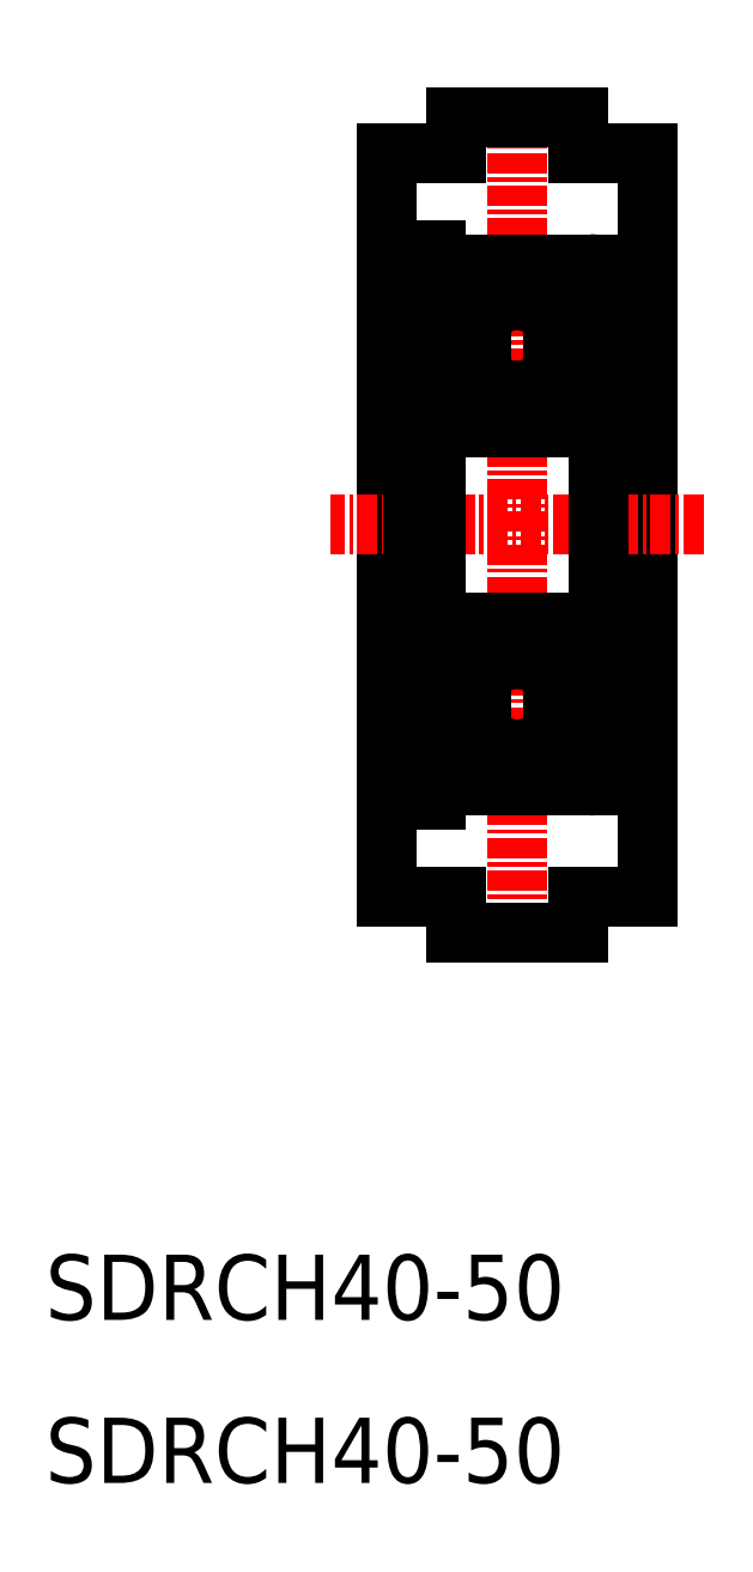
<metadata>
{"format":"dxf","ext":"dxf","renderer":"ezdxf+matplotlib","layout":"modelspace","background":"white","min_lineweight":24,"dpi":150}
</metadata>
<code>
0
SECTION
2
ENTITIES
0
LINE
8
0
10
20.94
20
81.55
30
28.58
11
25.19
21
81.55
31
28.58
0
LINE
8
0
10
32.69
20
81.55
30
28.58
11
36.94
21
81.55
31
28.58
0
LINE
8
0
10
36.94
20
81.55
30
28.58
11
36.94
21
35.95
31
28.58
0
LINE
8
0
10
20.94
20
35.95
30
28.58
11
20.94
21
81.55
31
28.58
0
LINE
8
CENTER
10
28.94
20
85.57
30
0
11
28.94
21
31.94
31
0
0
LINE
8
CENTER
10
40.38
20
58.75
30
28.58
11
17.5
21
58.75
31
28.58
0
LINE
8
0
10
23.94
20
75.6
30
0
11
23.94
21
41.9
31
0
0
LINE
8
0
10
22.59
20
75.6
30
0
11
22.59
21
41.9
31
0
0
LINE
8
0
10
22.59
20
42.75
30
0
11
20.94
21
42.75
31
0
0
LINE
8
0
10
23.94
20
43.7
30
0
11
22.59
21
43.7
31
0
0
LINE
8
0
10
23.94
20
41.9
30
0
11
22.59
21
41.9
31
0
0
LINE
8
0
10
22.59
20
74.75
30
0
11
20.94
21
74.75
31
0
0
LINE
8
0
10
23.94
20
73.8
30
0
11
22.59
21
73.8
31
0
0
LINE
8
0
10
23.94
20
75.6
30
0
11
22.59
21
75.6
31
0
0
LINE
8
0
10
33.94
20
45.75
30
28.58
11
36.94
21
45.75
31
28.58
0
LINE
8
0
10
33.94
20
71.75
30
0
11
36.94
21
71.75
31
0
0
LINE
8
0
10
25.12
20
46.12
30
0
11
24.37
21
46.87
31
0
0
LINE
8
0
10
25.32
20
46.2
30
0
11
24.57
21
46.95
31
0
0
LINE
8
0
10
24.8
20
45.61
30
0
11
24.65
21
45.48
31
0
0
LINE
8
0
10
24.67
20
45.76
30
0
11
24.8
21
45.61
31
0
0
LINE
8
0
10
24.5
20
45.35
30
0
11
24.75
21
45.06
31
0
0
LINE
8
0
10
24.65
20
45.48
30
0
11
24.9
21
45.19
31
0
0
LINE
8
0
10
25.02
20
49.65
30
0
11
24.57
21
49.65
31
0
0
LINE
8
0
10
24.57
20
49.85
30
0
11
25.02
21
49.85
31
0
0
LINE
8
0
10
24.44
20
50.05
30
0
11
24.71
21
50.38
31
0
0
ARC
8
0
10
24.87
20
50.25
30
0
40
0.2
50
90
51
140
0
LINE
8
0
10
25.32
20
71.3
30
0
11
24.57
21
70.55
31
0
0
LINE
8
0
10
25.12
20
71.39
30
0
11
24.37
21
70.64
31
0
0
LINE
8
0
10
24.65
20
72.03
30
0
11
24.9
21
72.32
31
0
0
LINE
8
0
10
24.5
20
72.15
30
0
11
24.75
21
72.45
31
0
0
LINE
8
0
10
24.67
20
71.74
30
0
11
24.8
21
71.9
31
0
0
LINE
8
0
10
24.8
20
71.9
30
0
11
24.65
21
72.03
31
0
0
LINE
8
0
10
25.02
20
67.85
30
0
11
24.57
21
67.85
31
0
0
ARC
8
0
10
24.87
20
67.25
30
0
40
0.2
50
220
51
270
0
LINE
8
0
10
24.57
20
67.65
30
0
11
25.02
21
67.65
31
0
0
LINE
8
0
10
24.44
20
67.45
30
0
11
24.71
21
67.13
31
0
0
LINE
8
0
10
33.94
20
74.15
30
0
11
33.94
21
43.35
31
0
0
CIRCLE
8
0
10
28.94
20
47.75
30
0
40
2.778
0
CIRCLE
8
0
10
28.94
20
47.75
30
0
40
2.778
0
LINE
8
0
10
32.55
20
46.2
30
0
11
33.3
21
46.95
31
0
0
LINE
8
0
10
32.75
20
46.12
30
0
11
33.5
21
46.87
31
0
0
LINE
8
0
10
33.34
20
42.75
30
0
11
24.54
21
42.75
31
0
0
LINE
8
0
10
33.84
20
45.35
30
0
11
33.38
21
45.35
31
0
0
ARC
8
0
10
33.22
20
45.48
30
0
40
0.2
50
320
51
50.09
0
ARC
8
0
10
33.84
20
45.25
30
0
40
0.1
50
0
51
90
0
LINE
8
0
10
30.94
20
42.75
30
0
11
30.94
21
42.75
31
0
0
LINE
8
0
10
32.43
20
46.05
30
0
11
31.13
21
46.05
31
0
0
ARC
8
0
10
32.43
20
45.95
30
0
40
0.1
50
4.997
51
90
0
LINE
8
0
10
32.6
20
45.22
30
0
11
32.53
21
45.96
31
0
0
ARC
8
0
10
32.9
20
45.25
30
0
40
0.1
50
182.8
51
320
0
LINE
8
0
10
32.8
20
45.24
30
0
11
32.75
21
46.12
31
0
0
LINE
8
0
10
33.22
20
45.48
30
0
11
32.97
21
45.19
31
0
0
ARC
8
0
10
32.9
20
45.25
30
0
40
0.3
50
185
51
320
0
LINE
8
0
10
33.38
20
45.35
30
0
11
33.13
21
45.06
31
0
0
LINE
8
0
10
33.2
20
45.76
30
0
11
33.35
21
45.64
31
0
0
LINE
8
0
10
32.55
20
45.73
30
0
11
32.55
21
46.2
31
0
0
LINE
8
0
10
33.2
20
45.76
30
0
11
33.07
21
45.61
31
0
0
LINE
8
0
10
33.07
20
45.61
30
0
11
33.22
21
45.48
31
0
0
LINE
8
0
10
28.94
20
42.75
30
0
11
28.94
21
42.75
31
0
0
LINE
8
0
10
25.44
20
46.05
30
0
11
26.74
21
46.05
31
0
0
LINE
8
0
10
25.32
20
45.73
30
0
11
25.32
21
46.2
31
0
0
ARC
8
0
10
24.98
20
45.25
30
0
40
0.3
50
220
51
355
0
LINE
8
0
10
25.08
20
45.24
30
0
11
25.12
21
46.12
31
0
0
ARC
8
0
10
24.98
20
45.25
30
0
40
0.1
50
220
51
357.2
0
LINE
8
0
10
25.28
20
45.22
30
0
11
25.34
21
45.96
31
0
0
ARC
8
0
10
25.44
20
45.95
30
0
40
0.1
50
90
51
175
0
LINE
8
0
10
33.34
20
52.75
30
0
11
24.54
21
52.75
31
0
0
LINE
8
0
10
33.44
20
50.05
30
0
11
33.16
21
50.38
31
0
0
ARC
8
0
10
33.3
20
49.65
30
0
40
0.2
50
0
51
90
0
LINE
8
0
10
33.5
20
46.87
30
0
11
33.5
21
49.65
31
0
0
ARC
8
0
10
33.74
20
50.25
30
0
40
0.2
50
270
51
0
0
LINE
8
0
10
33.74
20
50.05
30
0
11
33.44
21
50.05
31
0
0
LINE
8
0
10
33.3
20
46.95
30
0
11
33.3
21
49.65
31
0
0
LINE
8
0
10
32.3
20
49.45
30
0
11
31.13
21
49.45
31
0
0
ARC
8
0
10
32.3
20
49.65
30
0
40
0.2
50
270
51
340
0
LINE
8
0
10
32.76
20
50.32
30
0
11
32.49
21
49.59
31
0
0
ARC
8
0
10
32.94
20
50.25
30
0
40
0.2
50
90
51
160
0
LINE
8
0
10
33.01
20
50.45
30
0
11
32.94
21
50.45
31
0
0
ARC
8
0
10
33.01
20
50.25
30
0
40
0.2
50
40
51
90
0
LINE
8
0
10
33.3
20
49.85
30
0
11
32.85
21
49.85
31
0
0
LINE
8
0
10
32.85
20
49.65
30
0
11
33.3
21
49.65
31
0
0
LINE
8
0
10
32.85
20
49.85
30
0
11
32.85
21
49.65
31
0
0
LINE
8
0
10
25.58
20
49.45
30
0
11
26.74
21
49.45
31
0
0
LINE
8
0
10
25.02
20
49.85
30
0
11
25.02
21
49.65
31
0
0
LINE
8
0
10
24.87
20
50.45
30
0
11
24.93
21
50.45
31
0
0
ARC
8
0
10
24.93
20
50.25
30
0
40
0.2
50
20.01
51
90
0
LINE
8
0
10
25.12
20
50.32
30
0
11
25.39
21
49.59
31
0
0
ARC
8
0
10
25.58
20
49.65
30
0
40
0.2
50
200
51
270
0
LINE
8
0
10
32.75
20
71.39
30
0
11
33.5
21
70.64
31
0
0
CIRCLE
8
0
10
28.94
20
69.75
30
0
40
2.778
0
CIRCLE
8
0
10
28.94
20
69.75
30
0
40
2.778
0
LINE
8
0
10
32.55
20
71.77
30
0
11
32.55
21
71.3
31
0
0
LINE
8
0
10
25.32
20
71.77
30
0
11
25.32
21
71.3
31
0
0
LINE
8
0
10
33.34
20
64.75
30
0
11
24.54
21
64.75
31
0
0
ARC
8
0
10
33.74
20
67.25
30
0
40
0.2
50
0
51
90
0
LINE
8
0
10
32.76
20
67.19
30
0
11
32.49
21
67.92
31
0
0
LINE
8
0
10
33.44
20
67.45
30
0
11
33.16
21
67.13
31
0
0
ARC
8
0
10
32.94
20
67.25
30
0
40
0.2
50
200
51
270
0
ARC
8
0
10
33.01
20
67.25
30
0
40
0.2
50
270
51
320
0
LINE
8
0
10
33.01
20
67.05
30
0
11
32.94
21
67.05
31
0
0
ARC
8
0
10
33.3
20
67.85
30
0
40
0.2
50
270
51
0
0
LINE
8
0
10
33.5
20
70.64
30
0
11
33.5
21
67.85
31
0
0
LINE
8
0
10
33.74
20
67.45
30
0
11
33.44
21
67.45
31
0
0
LINE
8
0
10
33.3
20
70.55
30
0
11
33.3
21
67.85
31
0
0
LINE
8
0
10
32.3
20
68.05
30
0
11
31.13
21
68.05
31
0
0
LINE
8
0
10
32.85
20
67.65
30
0
11
32.85
21
67.85
31
0
0
LINE
8
0
10
32.85
20
67.85
30
0
11
33.3
21
67.85
31
0
0
ARC
8
0
10
32.3
20
67.85
30
0
40
0.2
50
20.01
51
90
0
LINE
8
0
10
33.3
20
67.65
30
0
11
32.85
21
67.65
31
0
0
LINE
8
0
10
32.55
20
71.3
30
0
11
33.3
21
70.55
31
0
0
LINE
8
0
10
25.12
20
67.19
30
0
11
25.39
21
67.92
31
0
0
ARC
8
0
10
24.93
20
67.25
30
0
40
0.2
50
270
51
340
0
LINE
8
0
10
24.87
20
67.05
30
0
11
24.93
21
67.05
31
0
0
LINE
8
0
10
25.58
20
68.05
30
0
11
26.74
21
68.05
31
0
0
LINE
8
0
10
25.02
20
67.65
30
0
11
25.02
21
67.85
31
0
0
ARC
8
0
10
25.58
20
67.85
30
0
40
0.2
50
90
51
160
0
LINE
8
0
10
33.34
20
74.75
30
0
11
24.54
21
74.75
31
0
0
ARC
8
0
10
33.22
20
72.03
30
0
40
0.2
50
309.9
51
40
0
LINE
8
0
10
33.84
20
72.15
30
0
11
33.38
21
72.15
31
0
0
ARC
8
0
10
33.84
20
72.25
30
0
40
0.1
50
270
51
0
0
LINE
8
0
10
32.43
20
71.45
30
0
11
31.13
21
71.45
31
0
0
ARC
8
0
10
32.9
20
72.26
30
0
40
0.3
50
40
51
175
0
ARC
8
0
10
32.9
20
72.26
30
0
40
0.1
50
40
51
177.2
0
LINE
8
0
10
33.07
20
71.9
30
0
11
33.22
21
72.03
31
0
0
LINE
8
0
10
33.2
20
71.74
30
0
11
33.07
21
71.9
31
0
0
LINE
8
0
10
33.2
20
71.74
30
0
11
33.35
21
71.87
31
0
0
LINE
8
0
10
33.38
20
72.15
30
0
11
33.13
21
72.45
31
0
0
LINE
8
0
10
33.22
20
72.03
30
0
11
32.97
21
72.32
31
0
0
LINE
8
0
10
32.8
20
72.26
30
0
11
32.75
21
71.39
31
0
0
LINE
8
0
10
32.6
20
72.29
30
0
11
32.53
21
71.55
31
0
0
ARC
8
0
10
32.43
20
71.55
30
0
40
0.1
50
270
51
355
0
LINE
8
0
10
25.44
20
71.45
30
0
11
26.74
21
71.45
31
0
0
ARC
8
0
10
25.44
20
71.55
30
0
40
0.1
50
185
51
270
0
LINE
8
0
10
25.28
20
72.29
30
0
11
25.34
21
71.55
31
0
0
ARC
8
0
10
24.98
20
72.26
30
0
40
0.1
50
2.82
51
140
0
LINE
8
0
10
25.08
20
72.26
30
0
11
25.12
21
71.39
31
0
0
ARC
8
0
10
24.98
20
72.26
30
0
40
0.3
50
4.997
51
140
0
LINE
8
0
10
23.94
20
74.15
30
0
11
23.94
21
43.35
31
0
0
LINE
8
0
10
24.67
20
45.76
30
0
11
24.52
21
45.64
31
0
0
ARC
8
0
10
24.65
20
45.48
30
0
40
0.2
50
129.9
51
220
0
LINE
8
0
10
24.04
20
45.35
30
0
11
24.5
21
45.35
31
0
0
ARC
8
0
10
24.04
20
45.25
30
0
40
0.1
50
90
51
180
0
LINE
8
0
10
24.57
20
46.95
30
0
11
24.57
21
49.65
31
0
0
LINE
8
0
10
24.37
20
46.87
30
0
11
24.37
21
49.65
31
0
0
LINE
8
0
10
24.14
20
50.05
30
0
11
24.44
21
50.05
31
0
0
ARC
8
0
10
24.57
20
49.65
30
0
40
0.2
50
90
51
180
0
ARC
8
0
10
24.14
20
50.25
30
0
40
0.2
50
180
51
270
0
ARC
8
0
10
24.14
20
67.25
30
0
40
0.2
50
90
51
180
0
LINE
8
0
10
24.37
20
70.64
30
0
11
24.37
21
67.85
31
0
0
LINE
8
0
10
24.57
20
70.55
30
0
11
24.57
21
67.85
31
0
0
ARC
8
0
10
24.57
20
67.85
30
0
40
0.2
50
180
51
270
0
LINE
8
0
10
24.14
20
67.45
30
0
11
24.44
21
67.45
31
0
0
ARC
8
0
10
24.04
20
72.25
30
0
40
0.1
50
180
51
270
0
LINE
8
0
10
24.04
20
72.15
30
0
11
24.5
21
72.15
31
0
0
ARC
8
0
10
24.65
20
72.03
30
0
40
0.2
50
140
51
230.1
0
LINE
8
0
10
24.67
20
71.74
30
0
11
24.52
21
71.87
31
0
0
ARC
8
0
10
33.34
20
74.15
30
0
40
0.6
50
0
51
90
0
ARC
8
0
10
24.54
20
74.15
30
0
40
0.6
50
90
51
180
0
ARC
8
0
10
24.54
20
65.35
30
0
40
0.6
50
180
51
270
0
ARC
8
0
10
33.34
20
65.35
30
0
40
0.6
50
270
51
0
0
ARC
8
0
10
33.34
20
52.15
30
0
40
0.6
50
0
51
90
0
ARC
8
0
10
24.54
20
52.15
30
0
40
0.6
50
90
51
180
0
ARC
8
0
10
24.54
20
43.35
30
0
40
0.6
50
180
51
270
0
ARC
8
0
10
33.34
20
43.35
30
0
40
0.6
50
270
51
0
0
TEXT
8
0
10
3.528e-06
20
10
30
0
40
4
1
SDRCH40-50
0
TEXT
8
0
10
3.528e-06
20
3.688e-07
30
0
40
4
1
SDRCH40-50
0
LINE
8
0
10
25.19
20
81.55
30
28.58
11
25.19
21
83.75
31
28.58
0
LINE
8
0
10
25.19
20
83.75
30
28.58
11
32.69
21
83.75
31
28.58
0
LINE
8
0
10
32.69
20
83.75
30
28.58
11
32.69
21
81.55
31
28.58
0
LINE
8
0
10
20.94
20
35.95
30
28.58
11
25.19
21
35.95
31
28.58
0
LINE
8
0
10
32.69
20
35.95
30
28.58
11
36.94
21
35.95
31
28.58
0
LINE
8
0
10
25.19
20
35.95
30
28.58
11
25.19
21
33.75
31
28.58
0
LINE
8
0
10
25.19
20
33.75
30
28.58
11
32.69
21
33.75
31
28.58
0
LINE
8
0
10
32.69
20
33.75
30
28.58
11
32.69
21
35.95
31
28.58
0
VIEWPORT
8
0
10
5.614
20
3.902
30
0
40
12.37
41
9.99
68
     1
69
     1
0
VIEWPORT
8
0
10
5.614
20
3.902
30
0
40
8.982
41
6.243
68
     2
69
     2
0
ENDSEC
0
EOF

</code>
